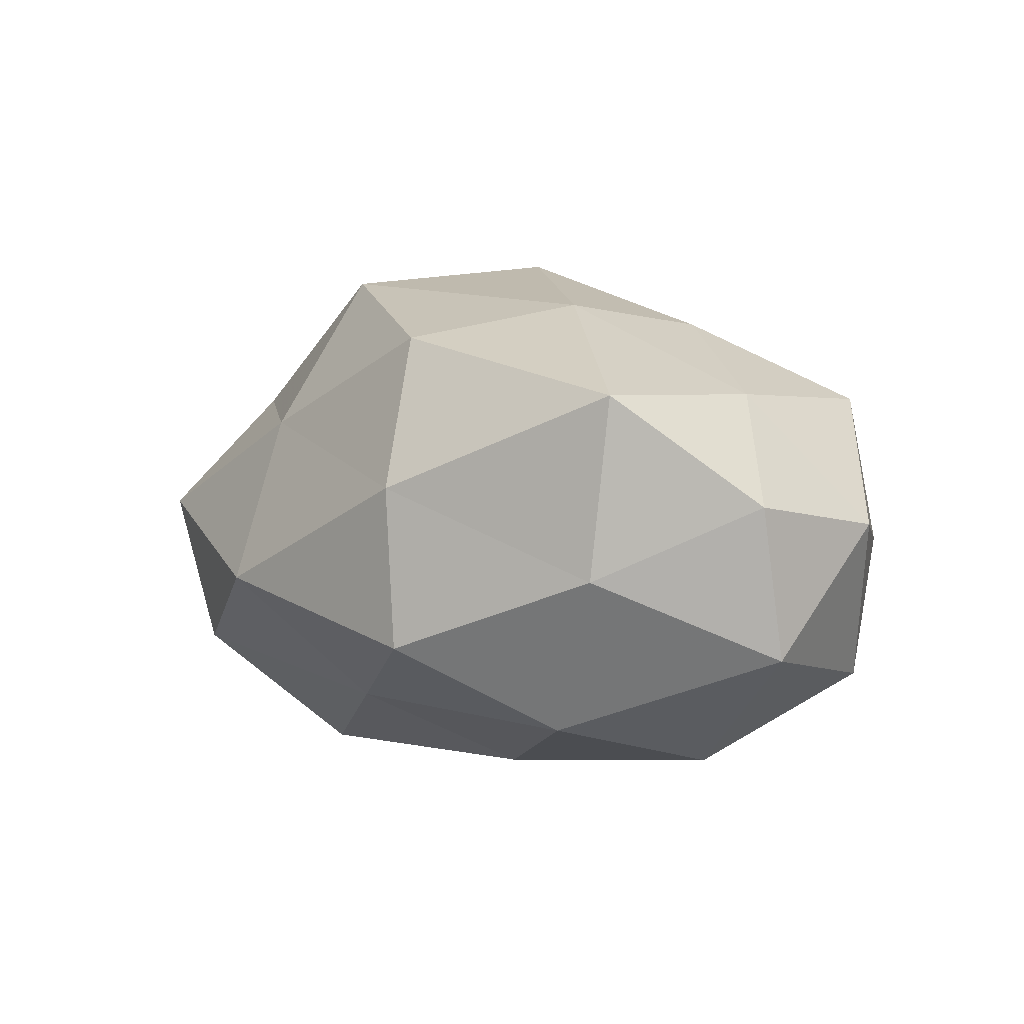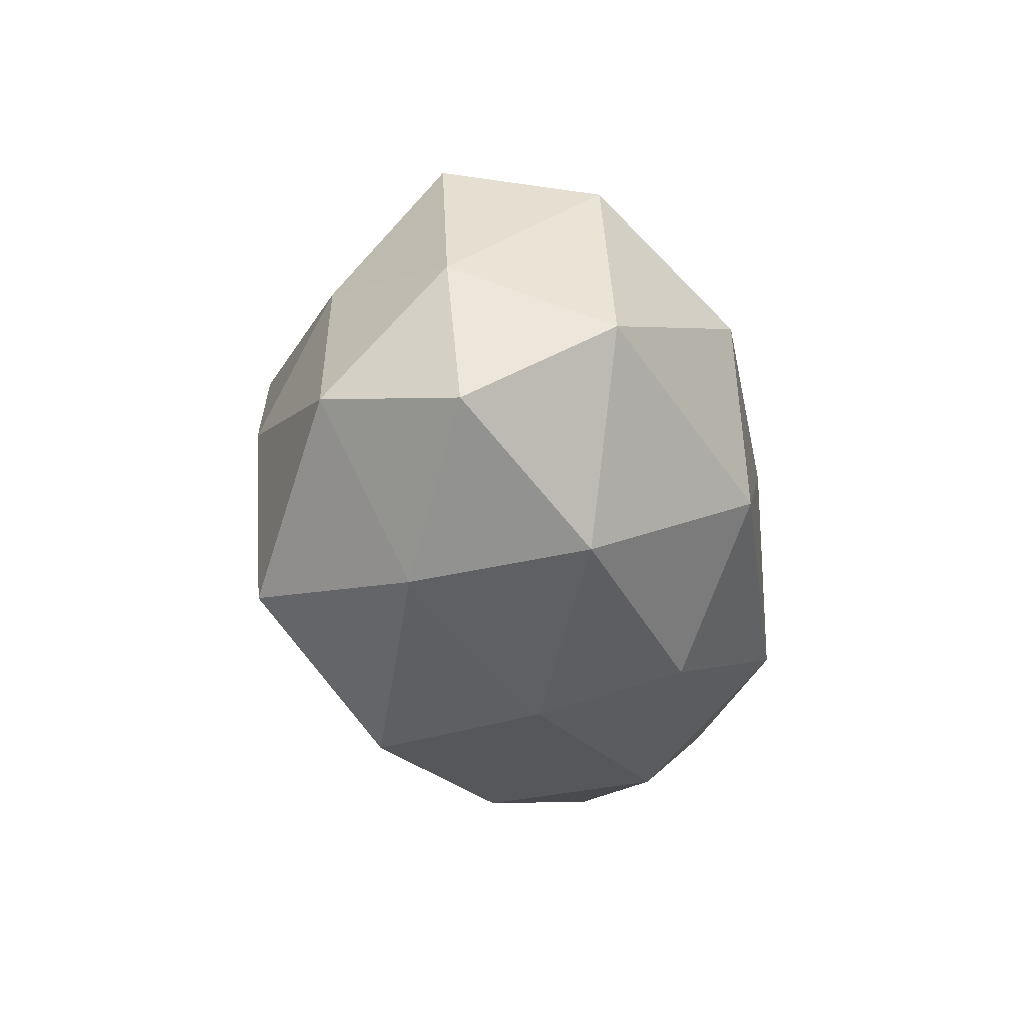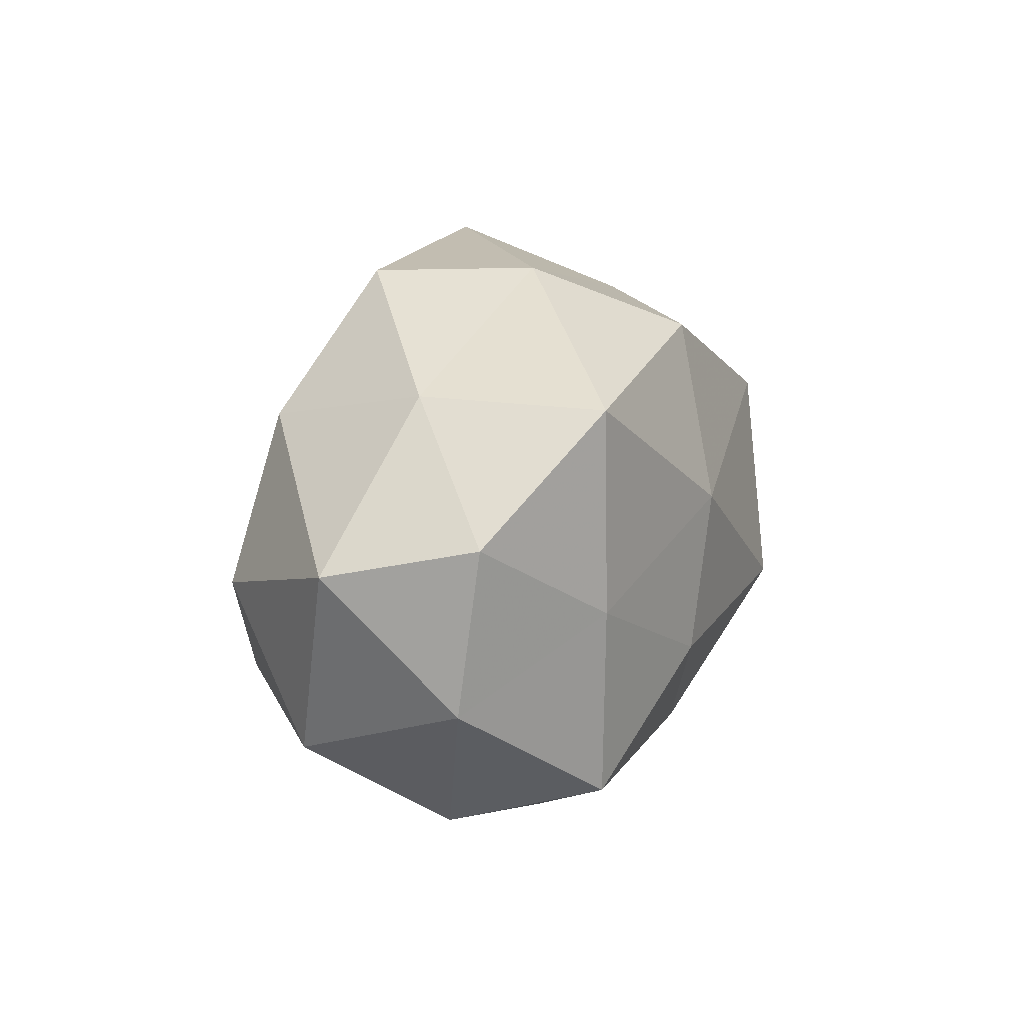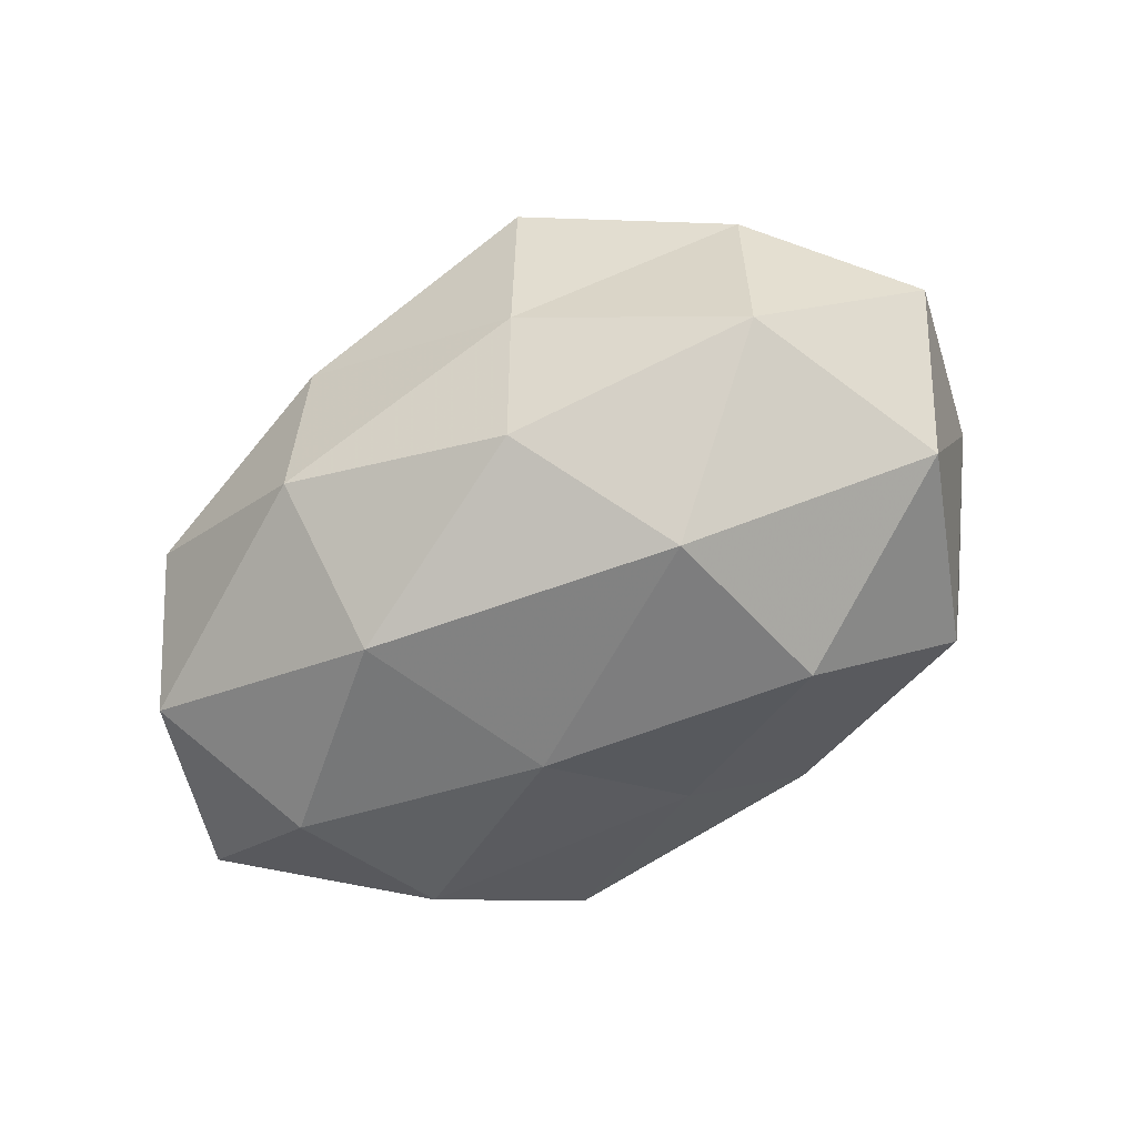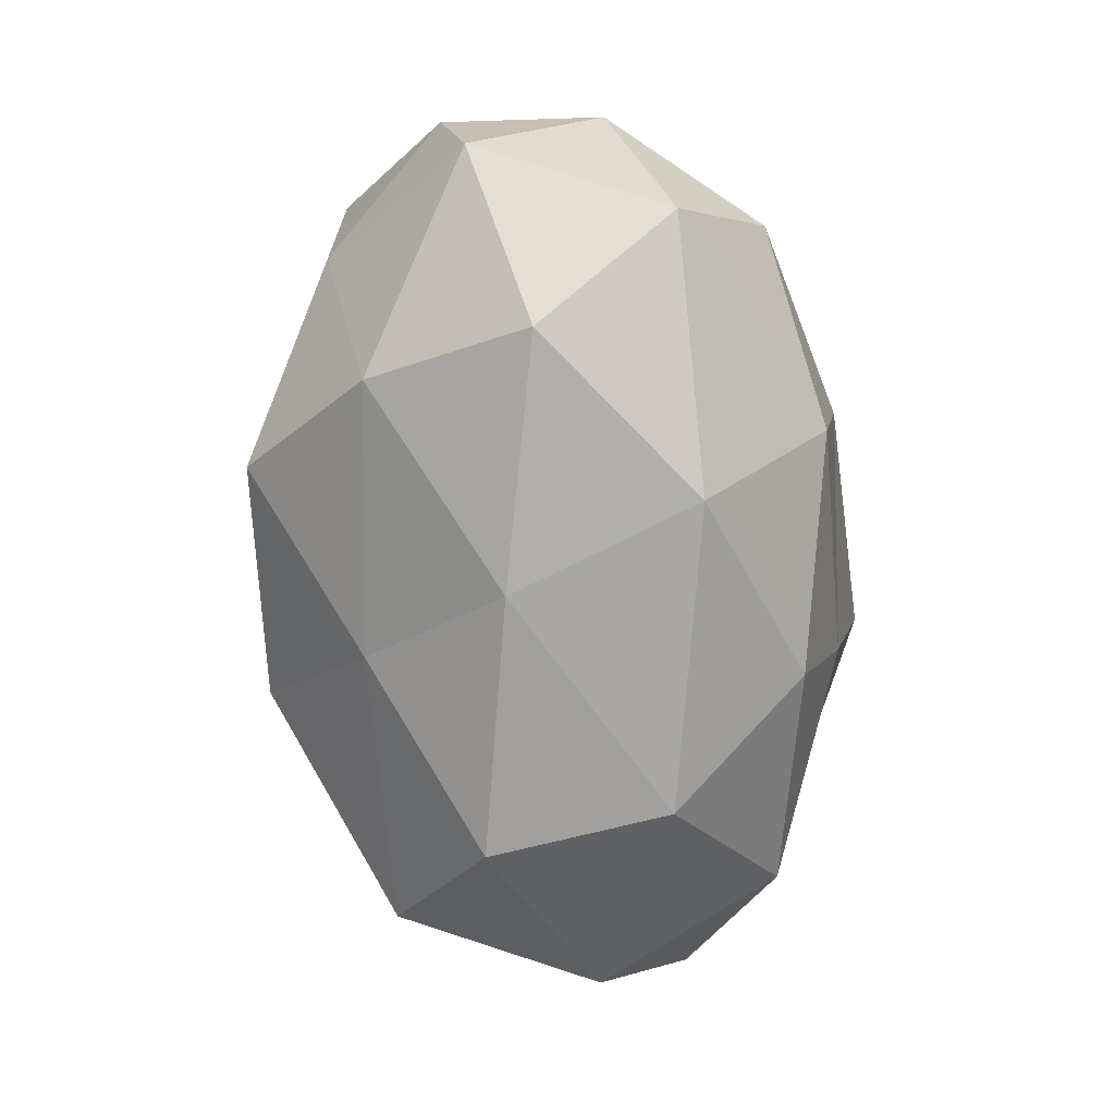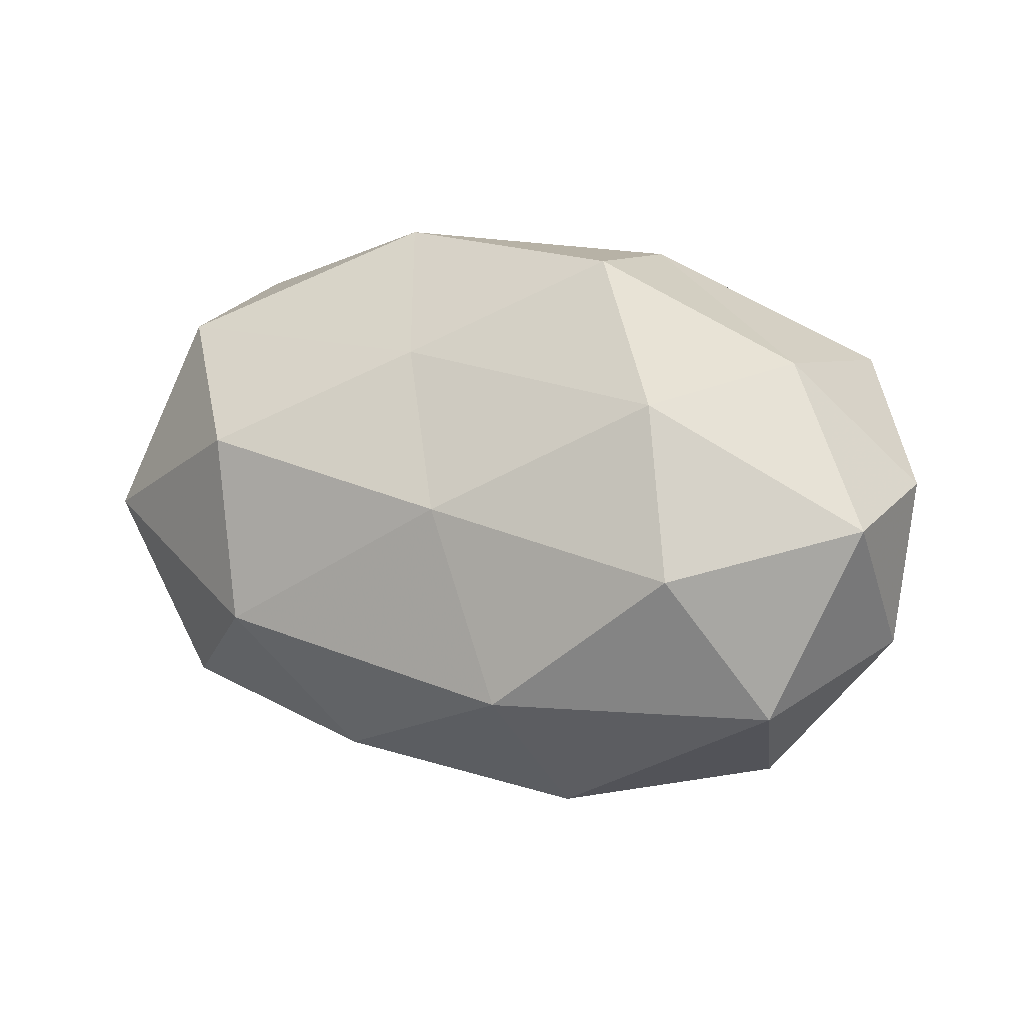
<metadata>
{"format":"obj","ext":"obj","renderer":"f3d","projection":"perspective","resolution":1024,"background":"white","views":[{"elev":3.3,"azim":-128.4,"up":"+Z"},{"elev":-22.9,"azim":101.5,"up":"+Y"},{"elev":11.6,"azim":-83.0,"up":"+Y"},{"elev":-61.9,"azim":33.8,"up":"+Z"},{"elev":-72.1,"azim":-82.5,"up":"+Z"},{"elev":8.2,"azim":-151.6,"up":"+Y"}]}
</metadata>
<code>
v 0.05506 -0.008728 -0.003771
v 0.04935 -0.004547 0.01378
v 0.04819 0.001794 -0.02005
v -0.01186 -0.03539 0.006713
v -0.0139 -0.01724 -0.03012
v 0.002345 0.0235 -0.02134
v 0.01086 0.03783 -0.005971
v -0.01956 0.03463 -0.01248
v -0.0044 -0.02487 0.02332
v -0.05389 0.007658 0.004794
v 0.02489 0.01232 -0.03068
v 0.03778 0.02538 -0.01671
v -0.04118 -0.002013 0.01755
v 0.02181 -0.00969 -0.03184
v 0.01486 -0.03209 -0.004625
v 0.00455 -0.006901 0.03502
v -0.01549 -0.0326 -0.0135
v -0.05336 0.004121 -0.01305
v 0.04949 0.01082 -0.0007784
v 0.01258 0.02985 0.01382
v -0.02235 -0.01073 0.02651
v -0.03495 -0.001189 -0.02756
v -0.03766 -0.02878 -0.001122
v -0.03732 -0.02439 0.0169
v 0.04048 -0.02391 0.005257
v -0.006012 0.005721 -0.03073
v 0.03125 -0.02087 0.02598
v 0.01231 0.01711 0.03225
v -0.04336 0.02163 0.01744
v -0.02062 0.007795 0.02863
v -0.01381 0.02788 0.02439
v -0.0523 -0.01161 0.002071
v 0.03704 0.01574 0.0165
v 0.01101 -0.02663 -0.02155
v -0.03037 0.01847 -0.02249
v 0.0392 -0.02109 -0.0153
v 0.03852 0.03036 0.002525
v -0.01859 0.03506 0.006484
v -0.04383 -0.01838 -0.01725
v 0.03102 0.0005371 0.02719
v -0.04097 0.02247 -0.003825
v 0.01811 -0.03616 0.0141
f 8 7 6
f 7 12 6
f 3 11 12
f 6 12 11
f 14 11 3
f 15 4 17
f 19 2 1
f 1 3 19
f 3 12 19
f 16 21 9
f 17 4 23
f 4 9 24
f 24 9 21
f 21 13 24
f 23 4 24
f 25 1 2
f 11 26 6
f 5 26 14
f 14 26 11
f 5 22 26
f 16 9 27
f 25 2 27
f 29 10 13
f 30 13 21
f 30 21 16
f 30 16 28
f 29 13 30
f 31 28 20
f 31 30 28
f 31 29 30
f 13 10 32
f 18 32 10
f 13 32 24
f 24 32 23
f 33 2 19
f 28 33 20
f 34 5 14
f 34 17 5
f 34 15 17
f 6 35 8
f 18 35 22
f 26 35 6
f 26 22 35
f 36 3 1
f 14 3 36
f 36 1 25
f 36 25 15
f 34 14 36
f 34 36 15
f 7 37 12
f 19 12 37
f 20 37 7
f 37 33 19
f 20 33 37
f 38 7 8
f 20 7 38
f 31 20 38
f 31 38 29
f 17 39 5
f 5 39 22
f 22 39 18
f 17 23 39
f 39 32 18
f 39 23 32
f 27 2 40
f 40 16 27
f 28 16 40
f 33 40 2
f 28 40 33
f 10 41 18
f 29 41 10
f 41 8 35
f 41 35 18
f 38 8 41
f 38 41 29
f 4 42 9
f 15 42 4
f 15 25 42
f 27 9 42
f 42 25 27

</code>
